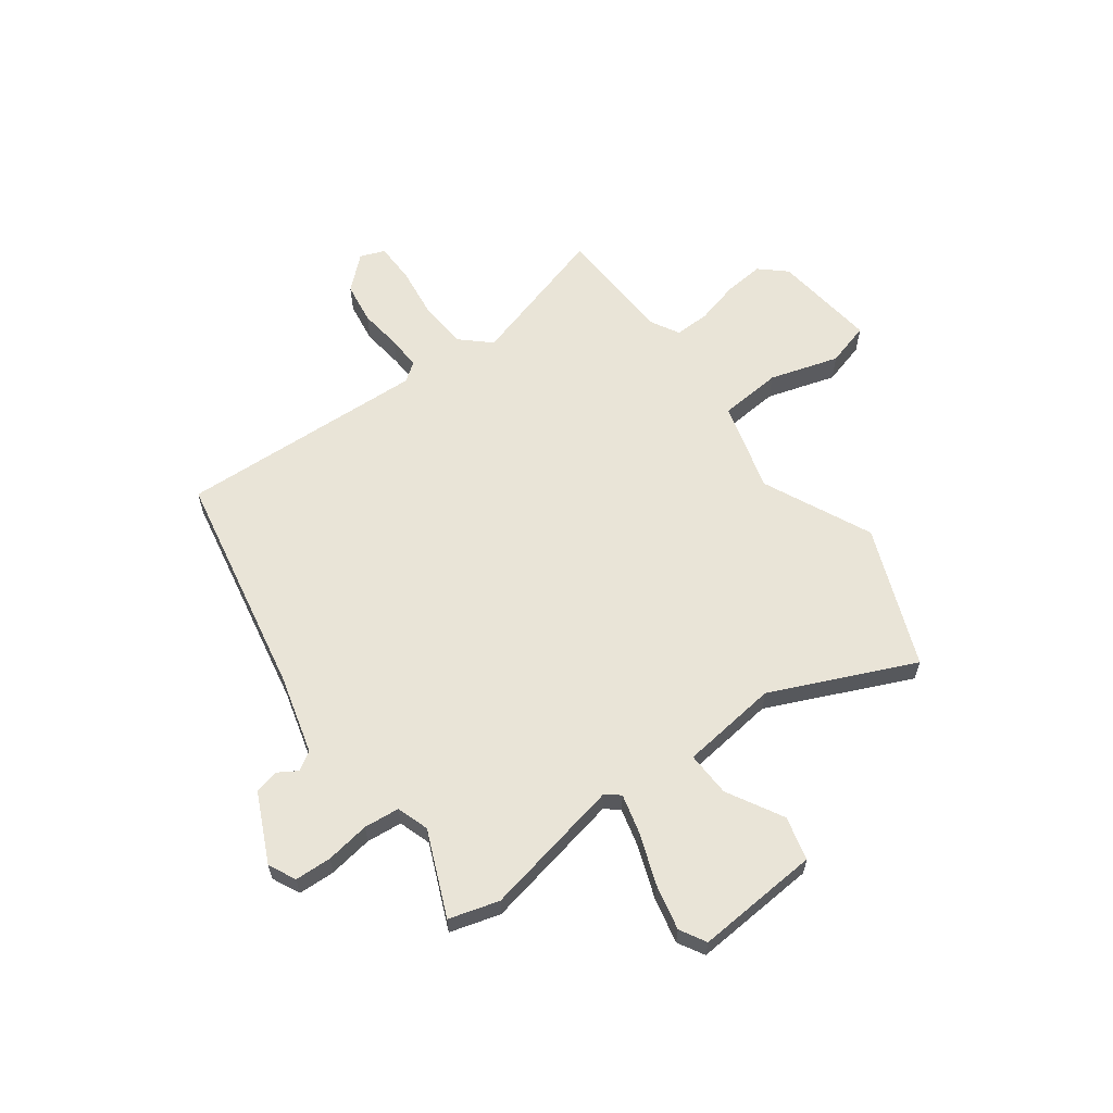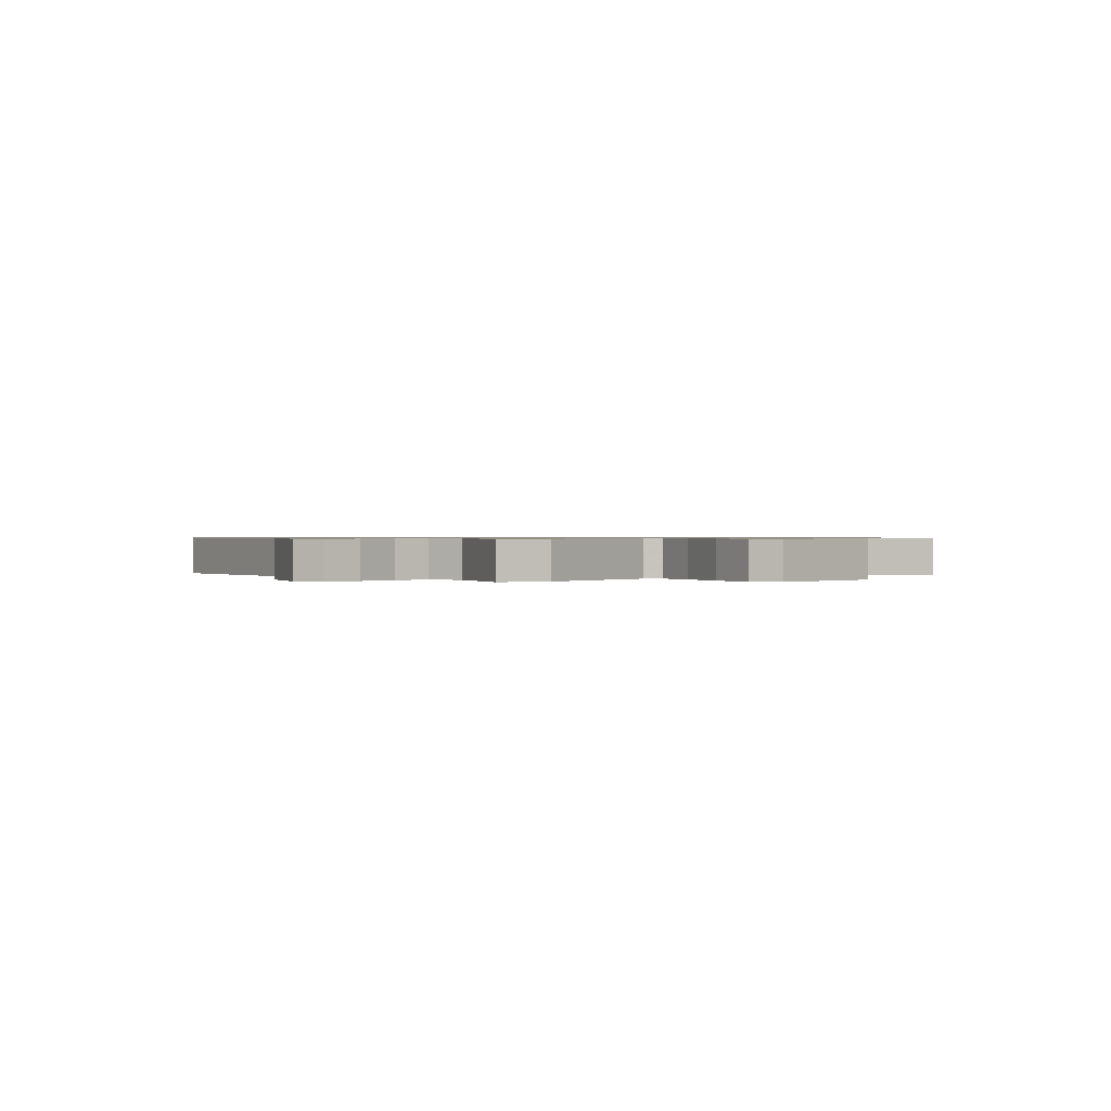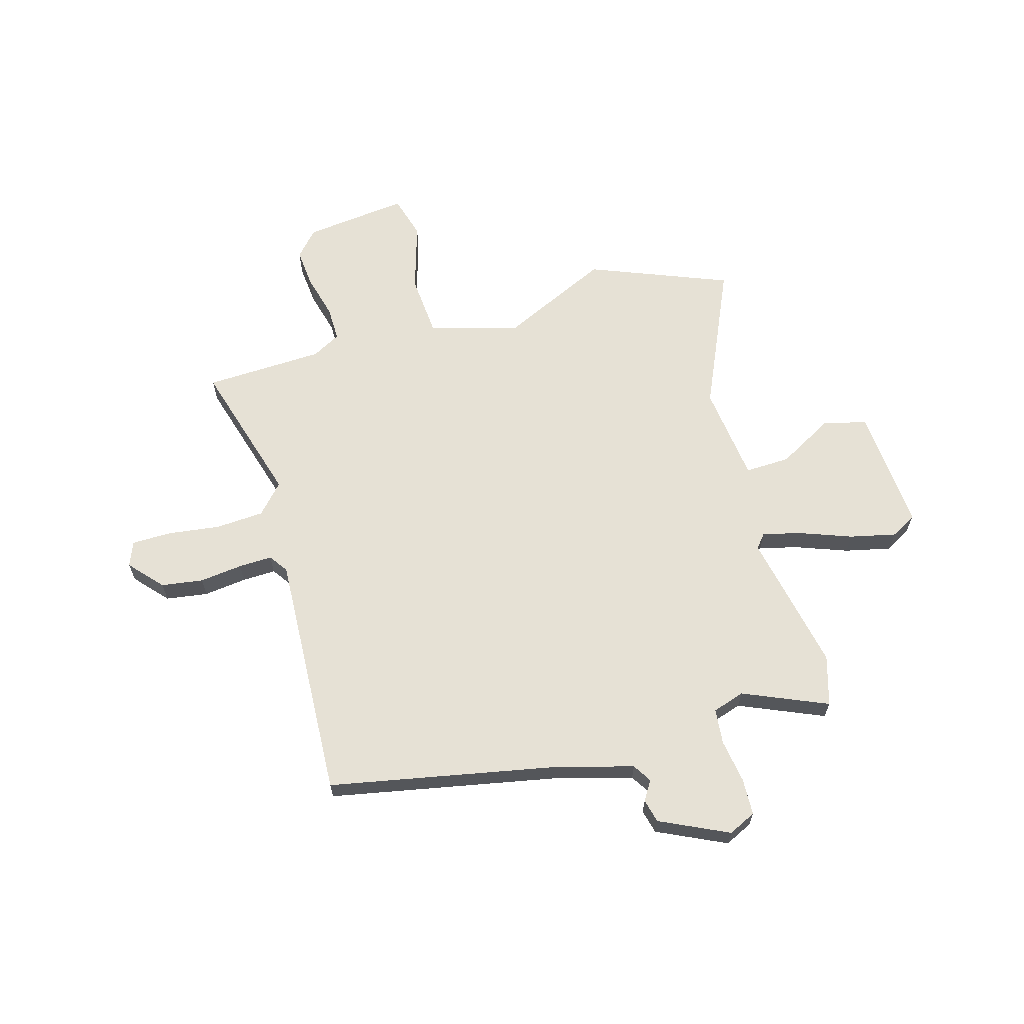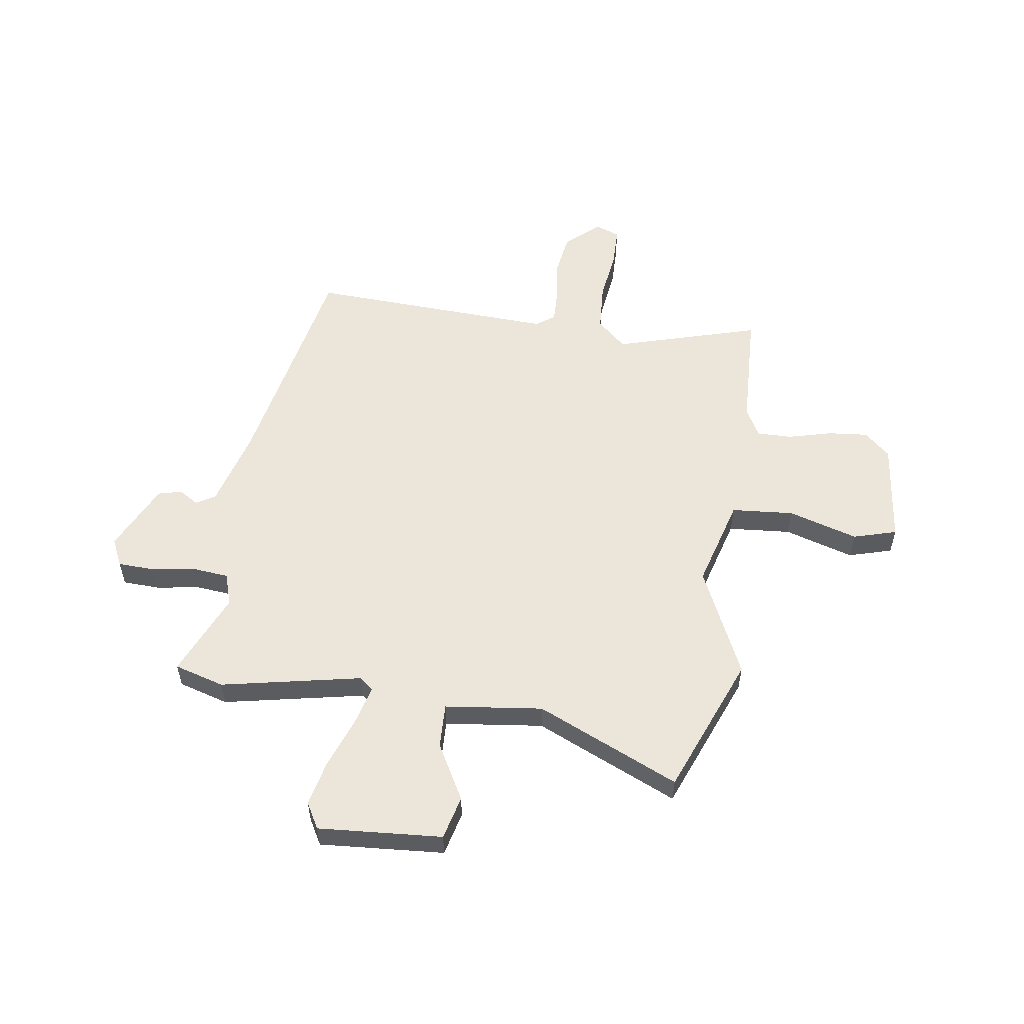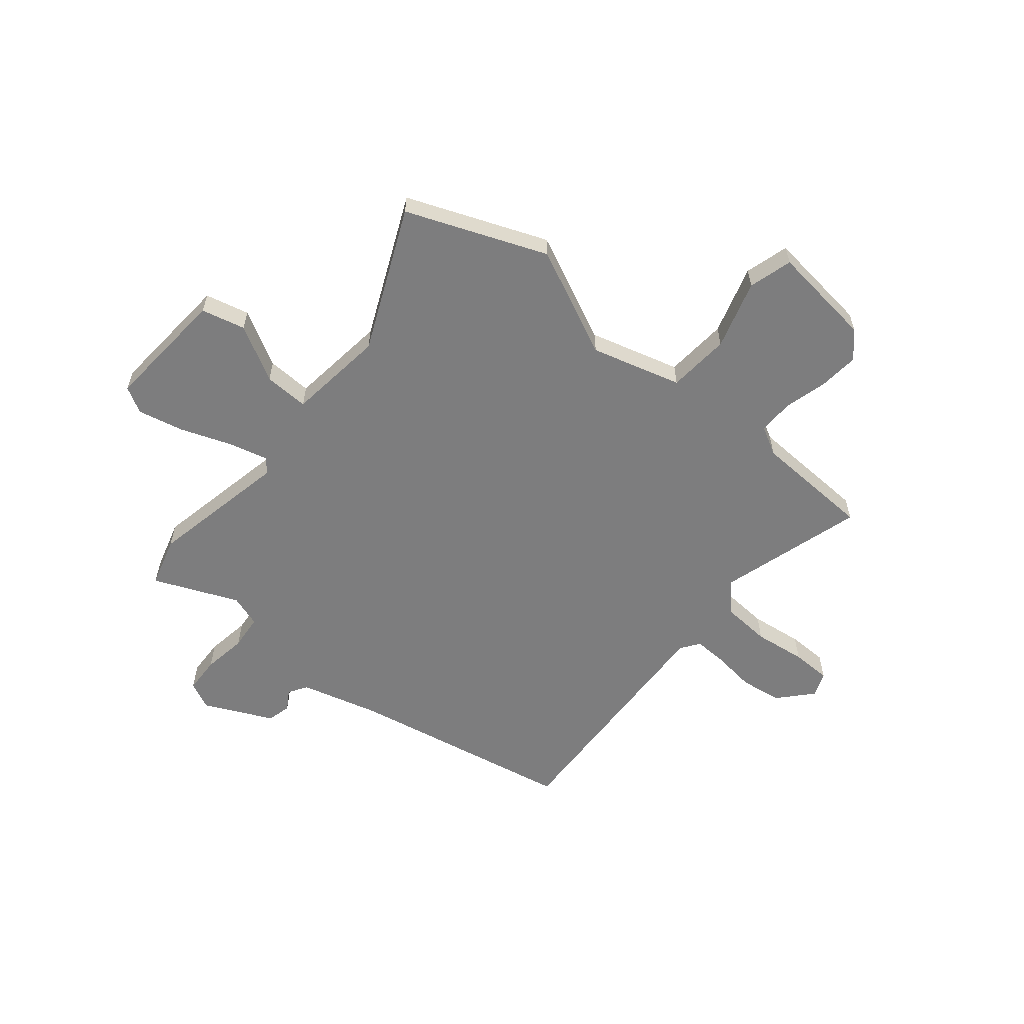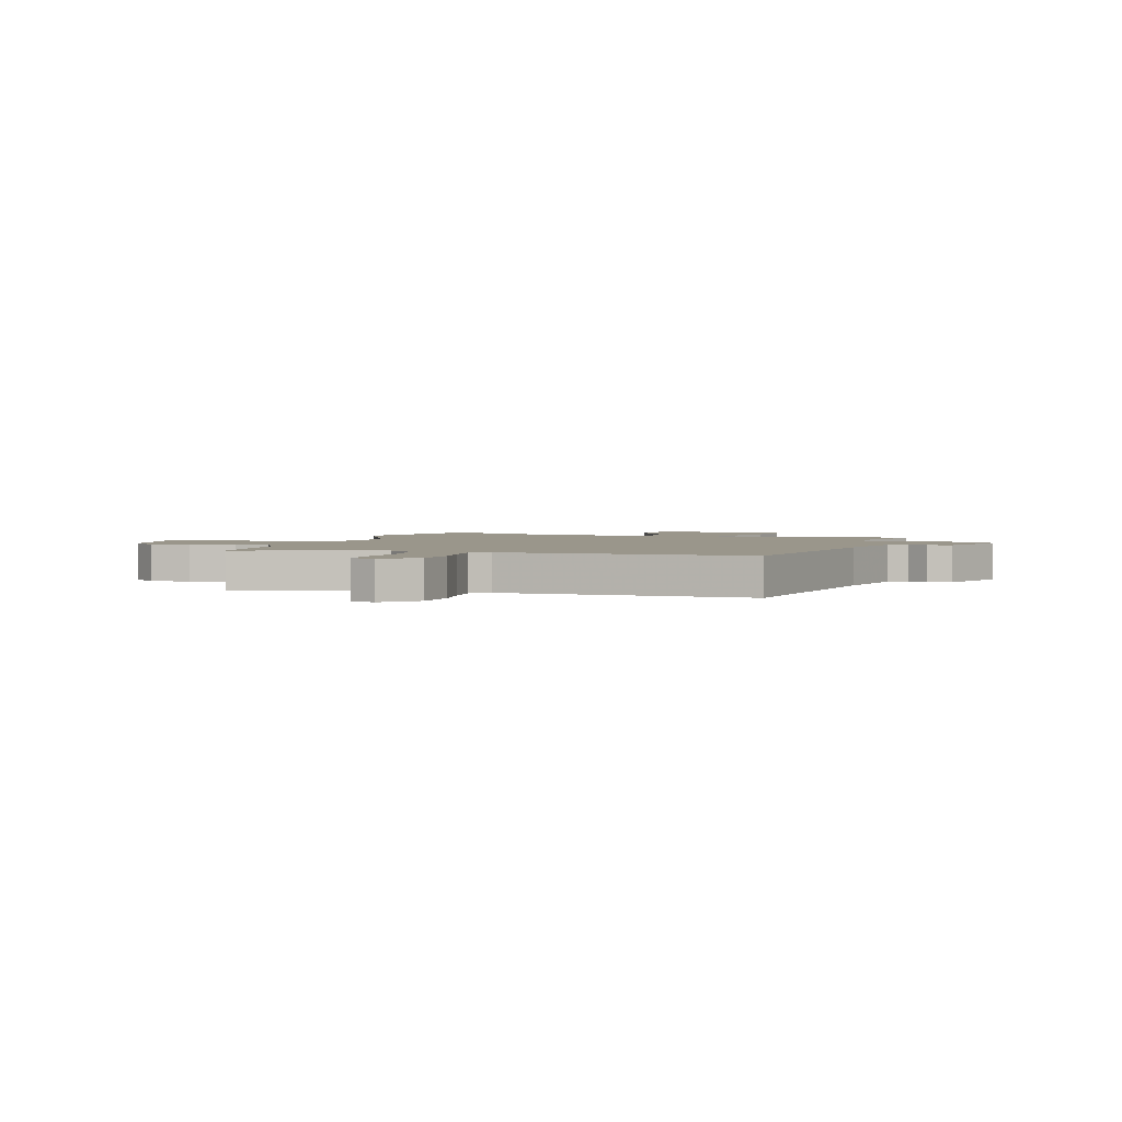
<metadata>
{"format":"obj","ext":"obj","renderer":"f3d","projection":"perspective","resolution":1024,"background":"white","views":[{"elev":61.2,"azim":144.3,"up":"+Y"},{"elev":0.6,"azim":136.9,"up":"+Y"},{"elev":64.1,"azim":74.8,"up":"+Y"},{"elev":55.3,"azim":-171.0,"up":"+Y"},{"elev":-59.1,"azim":-129.0,"up":"+Y"},{"elev":2.4,"azim":16.5,"up":"+Y"}]}
</metadata>
<code>
v -0.466 0.07 -0.588
v -0.57 0.07 -0.317
v -0.47 0.07 -0.108
v -0.517 0.07 0.067
v -0.638 0.07 0.078
v -0.772 0.07 0.039
v -0.856 0.07 0.064
v -0.83 0.07 0.265
v -0.78 0.07 0.309
v -0.703 0.07 0.301
v -0.619 0.07 0.278
v -0.551 0.07 0.276
v -0.52 0.07 0.331
v -0.508 0.07 0.562
v -0.229 0.07 0.477
v -0.172 0.07 0.528
v -0.165 0.07 0.622
v -0.177 0.07 0.723
v -0.175 0.07 0.8
v -0.127 0.07 0.818
v -0.064 0.07 0.76
v -0.053 0.07 0.679
v -0.064 0.07 0.596
v -0.067 0.07 0.531
v -0.031 0.07 0.505
v 0.449 0.07 0.522
v 0.529 0.07 0.084
v 0.569 0.07 -0.069
v 0.605 0.07 -0.092
v 0.643 0.07 -0.069
v 0.689 0.07 -0.081
v 0.75 0.07 -0.214
v 0.724 0.07 -0.267
v 0.653 0.07 -0.269
v 0.568 0.07 -0.255
v 0.499 0.07 -0.261
v 0.478 0.07 -0.323
v 0.546 0.07 -0.487
v 0.449 0.07 -0.514
v 0.178 0.07 -0.456
v 0.151 0.07 -0.478
v 0.17 0.07 -0.555
v 0.205 0.07 -0.653
v 0.224 0.07 -0.742
v 0.195 0.07 -0.792
v -0.045 0.07 -0.772
v -0.065 0.07 -0.687
v -0.004 0.07 -0.58
v 0 0.07 -0.493
v -0.189 0.07 -0.468
v -0.466 0 -0.588
v -0.57 0 -0.317
v -0.47 0 -0.108
v -0.517 0 0.067
v -0.638 0 0.078
v -0.772 0 0.039
v -0.856 0 0.064
v -0.83 0 0.265
v -0.78 0 0.309
v -0.703 0 0.301
v -0.619 0 0.278
v -0.551 0 0.276
v -0.52 0 0.331
v -0.508 0 0.562
v -0.229 0 0.477
v -0.172 0 0.528
v -0.165 0 0.622
v -0.177 0 0.723
v -0.175 0 0.8
v -0.127 0 0.818
v -0.064 0 0.76
v -0.053 0 0.679
v -0.064 0 0.596
v -0.067 0 0.531
v -0.031 0 0.505
v 0.449 0 0.522
v 0.529 0 0.084
v 0.569 0 -0.069
v 0.605 0 -0.092
v 0.643 0 -0.069
v 0.689 0 -0.081
v 0.75 0 -0.214
v 0.724 0 -0.267
v 0.653 0 -0.269
v 0.568 0 -0.255
v 0.499 0 -0.261
v 0.478 0 -0.323
v 0.546 0 -0.487
v 0.449 0 -0.514
v 0.178 0 -0.456
v 0.151 0 -0.478
v 0.17 0 -0.555
v 0.205 0 -0.653
v 0.224 0 -0.742
v 0.195 0 -0.792
v -0.045 0 -0.772
v -0.065 0 -0.687
v -0.004 0 -0.58
v 0 0 -0.493
v -0.189 0 -0.468
f 45 46 47 48
f 45 48 49
f 42 43 44 45
f 41 42 45 49
f 40 41 49 50
f 37 38 39 40
f 36 37 40 50
f 32 33 34 35
f 32 35 36
f 29 30 31 32
f 28 29 32 36
f 27 28 36 50
f 25 26 27 50
f 20 21 22 23
f 20 23 24
f 17 18 19 20
f 16 17 20 24
f 15 16 24 25
f 13 14 15
f 12 13 15 25
f 8 9 10 11
f 8 11 12
f 5 6 7 8
f 4 5 8 12
f 3 4 12 25
f 3 25 50
f 1 2 3 50
f 98 97 96 95
f 99 98 95
f 95 94 93 92
f 99 95 92 91
f 100 99 91 90
f 90 89 88 87
f 100 90 87 86
f 85 84 83 82
f 86 85 82
f 82 81 80 79
f 86 82 79 78
f 100 86 78 77
f 100 77 76 75
f 73 72 71 70
f 74 73 70
f 70 69 68 67
f 74 70 67 66
f 75 74 66 65
f 65 64 63
f 75 65 63 62
f 61 60 59 58
f 62 61 58
f 58 57 56 55
f 62 58 55 54
f 75 62 54 53
f 100 75 53
f 100 53 52 51
f 1 51 52 2
f 2 52 53 3
f 3 53 54 4
f 4 54 55 5
f 5 55 56 6
f 6 56 57 7
f 7 57 58 8
f 8 58 59 9
f 9 59 60 10
f 10 60 61 11
f 11 61 62 12
f 12 62 63 13
f 13 63 64 14
f 14 64 65 15
f 15 65 66 16
f 16 66 67 17
f 17 67 68 18
f 18 68 69 19
f 19 69 70 20
f 20 70 71 21
f 21 71 72 22
f 22 72 73 23
f 23 73 74 24
f 24 74 75 25
f 25 75 76 26
f 26 76 77 27
f 27 77 78 28
f 28 78 79 29
f 29 79 80 30
f 30 80 81 31
f 31 81 82 32
f 32 82 83 33
f 33 83 84 34
f 34 84 85 35
f 35 85 86 36
f 36 86 87 37
f 37 87 88 38
f 38 88 89 39
f 39 89 90 40
f 40 90 91 41
f 41 91 92 42
f 42 92 93 43
f 43 93 94 44
f 44 94 95 45
f 45 95 96 46
f 46 96 97 47
f 47 97 98 48
f 48 98 99 49
f 49 99 100 50
f 50 100 51 1

</code>
